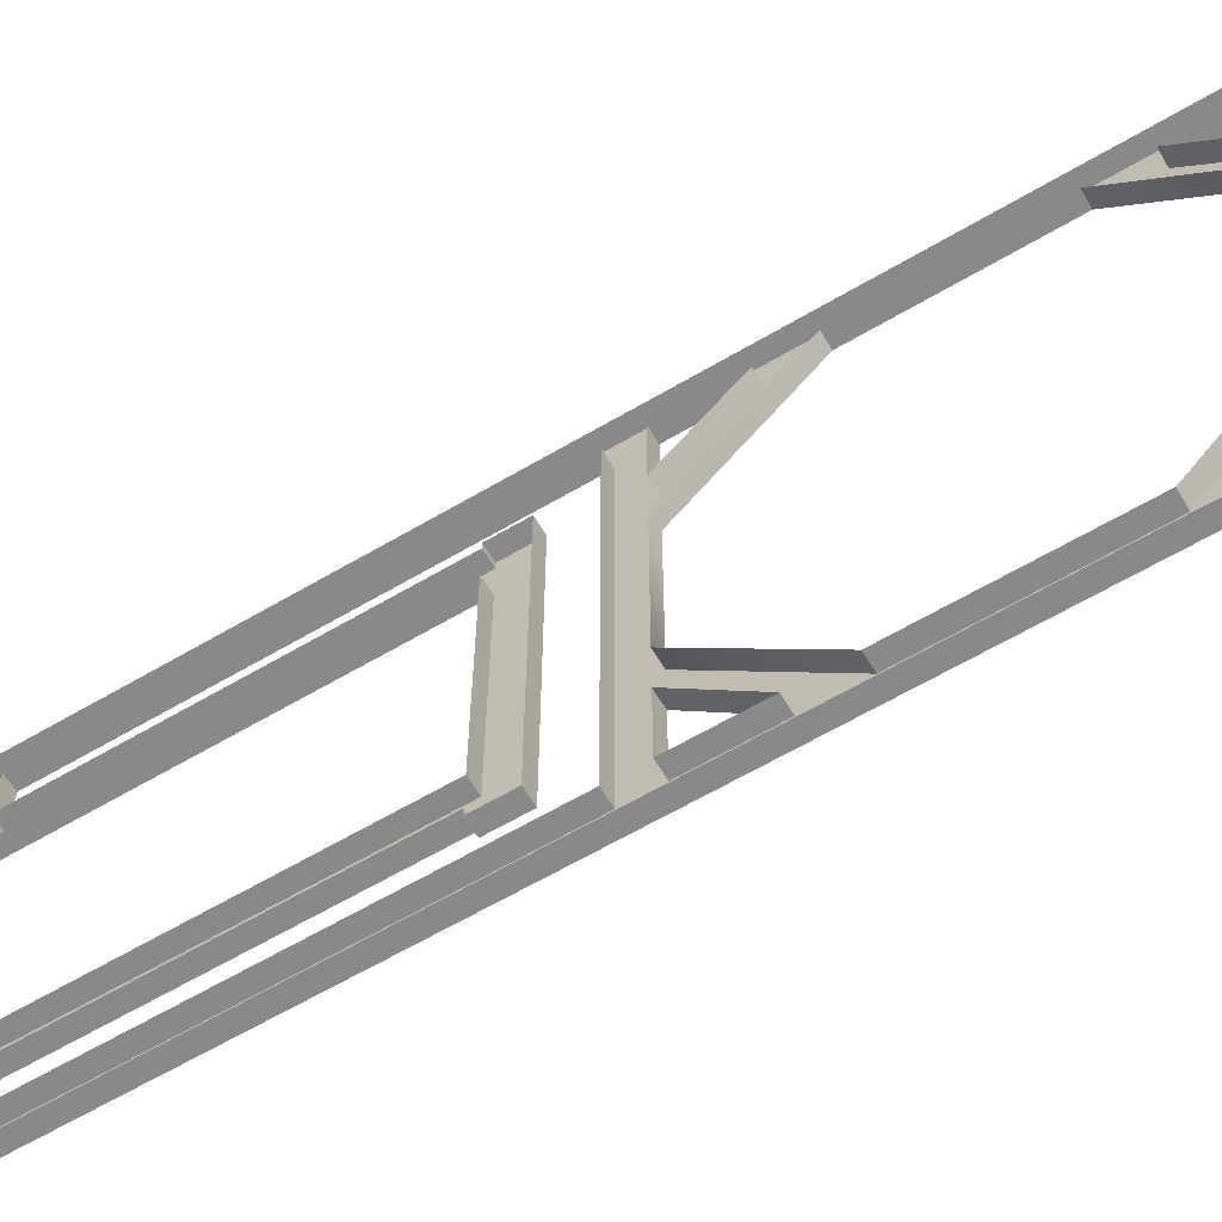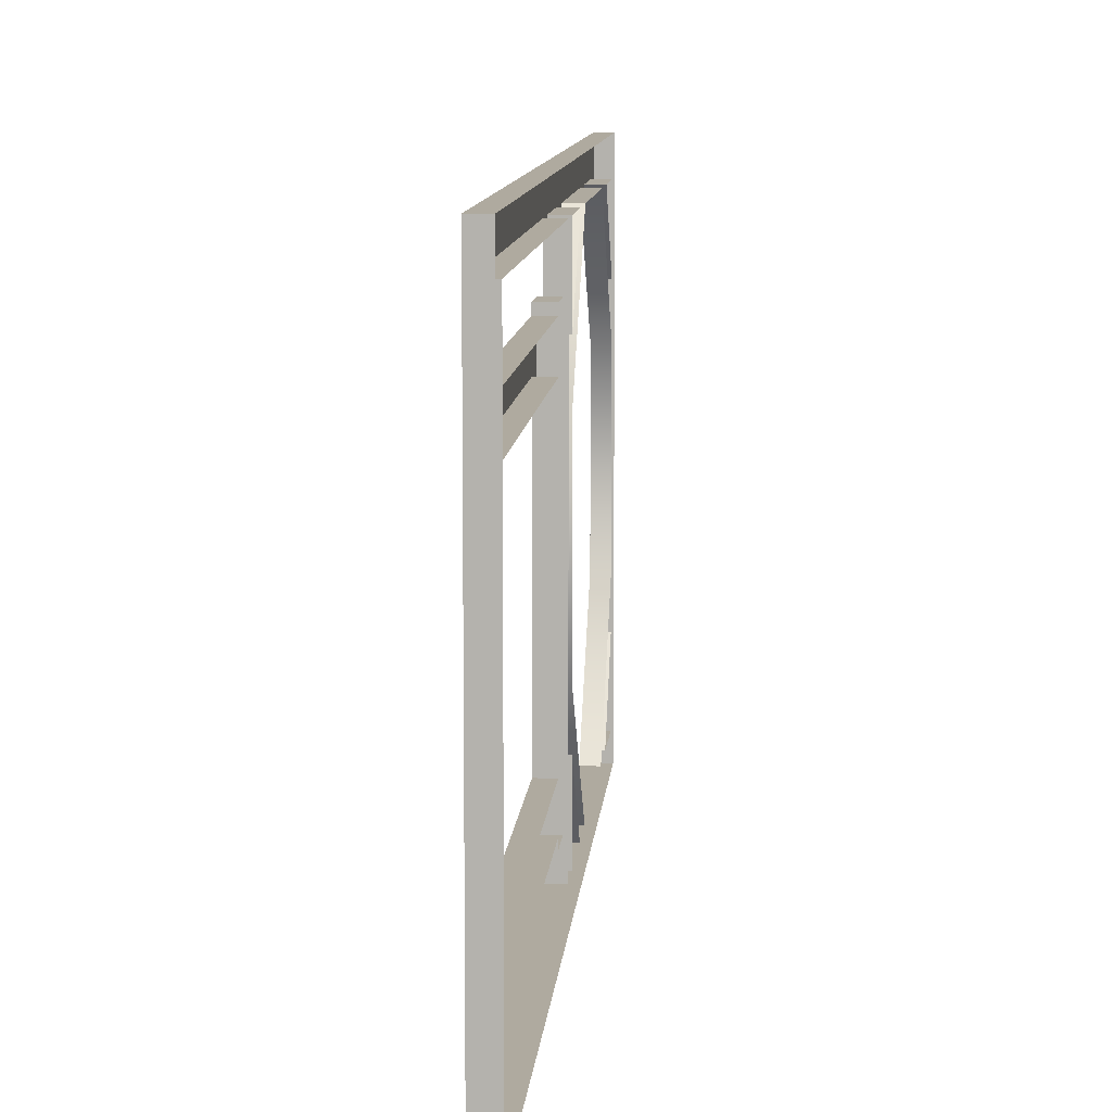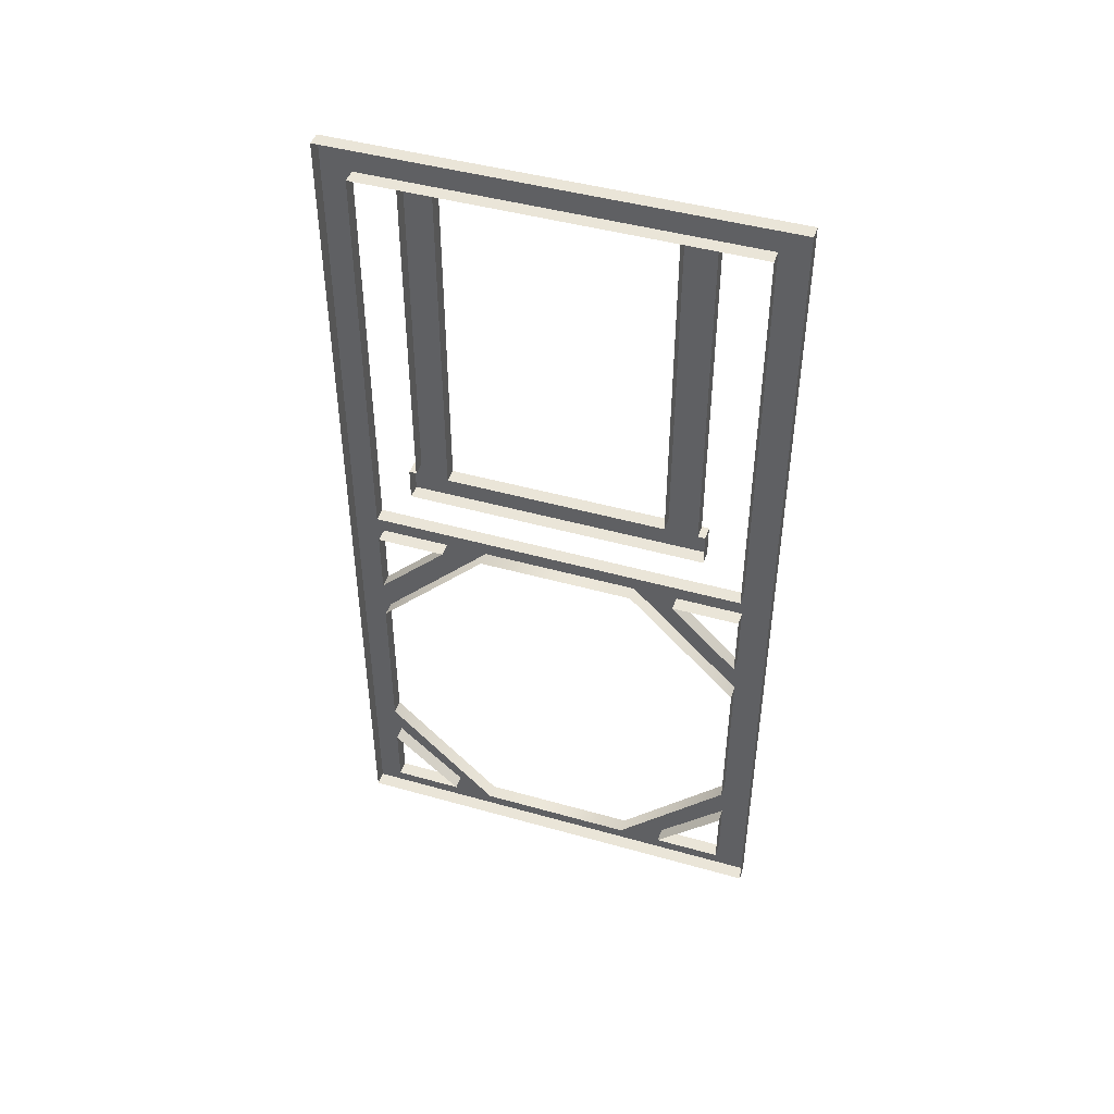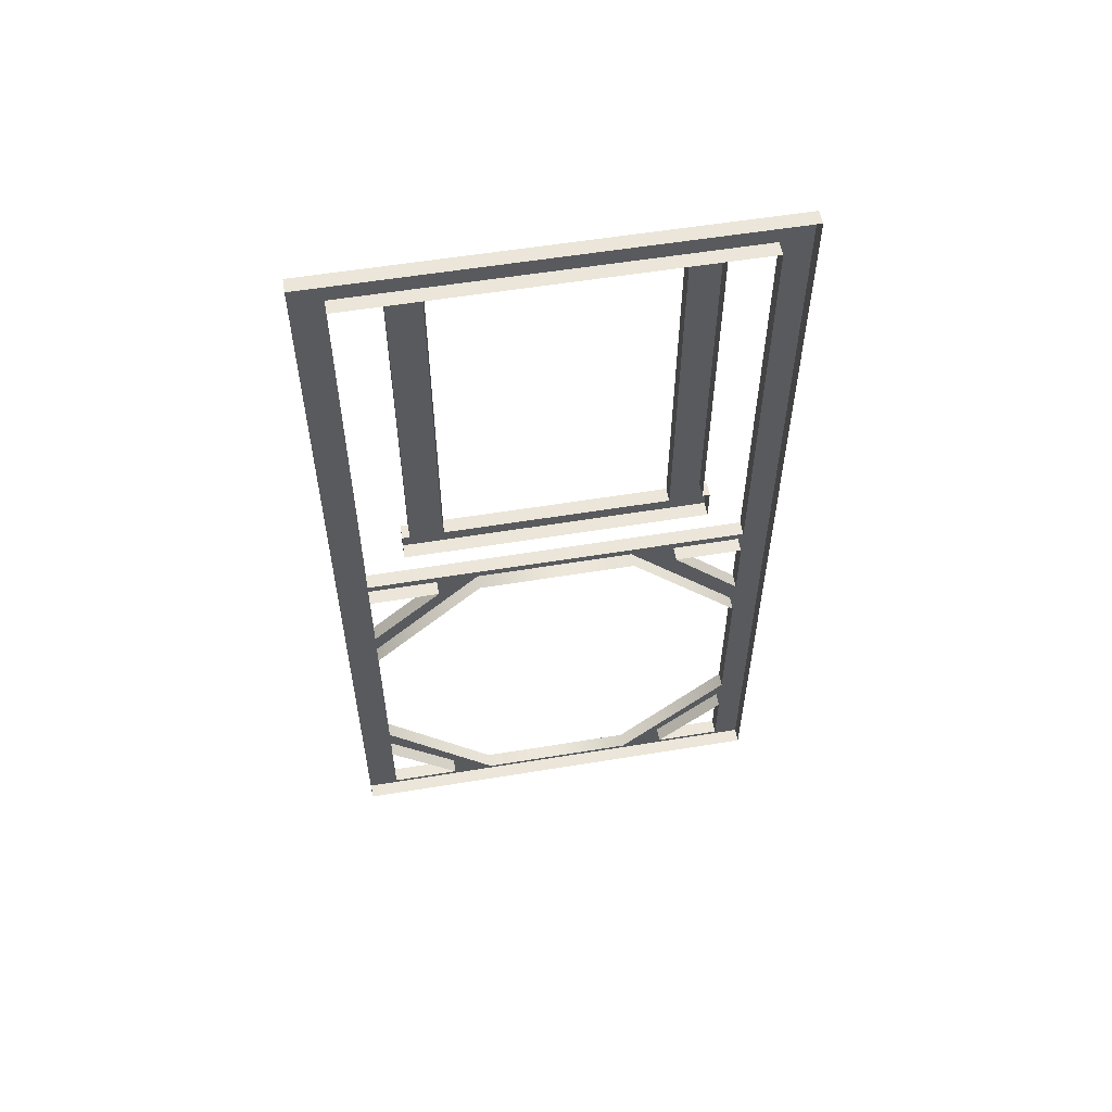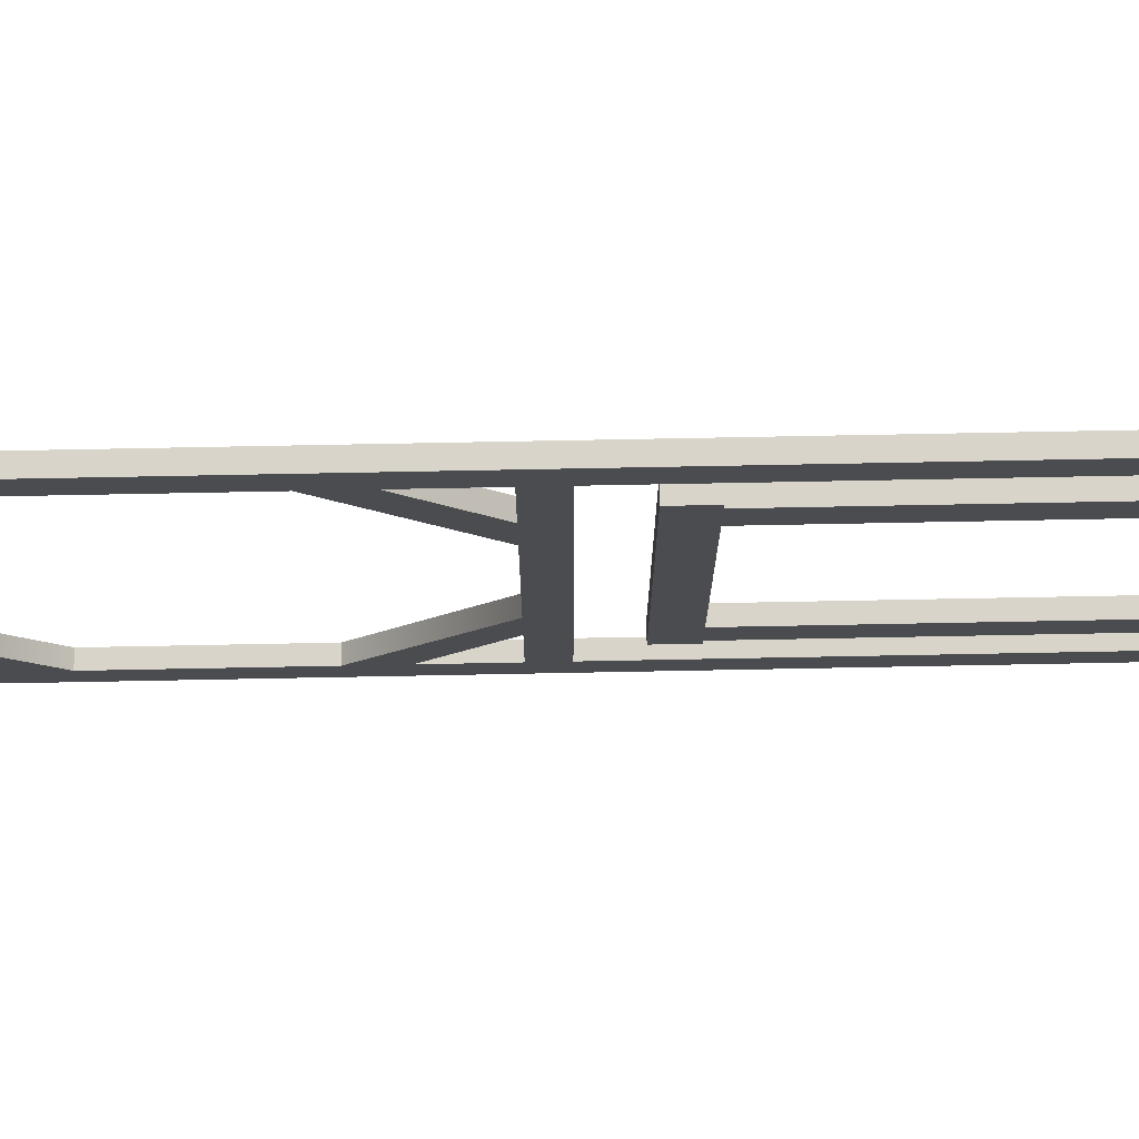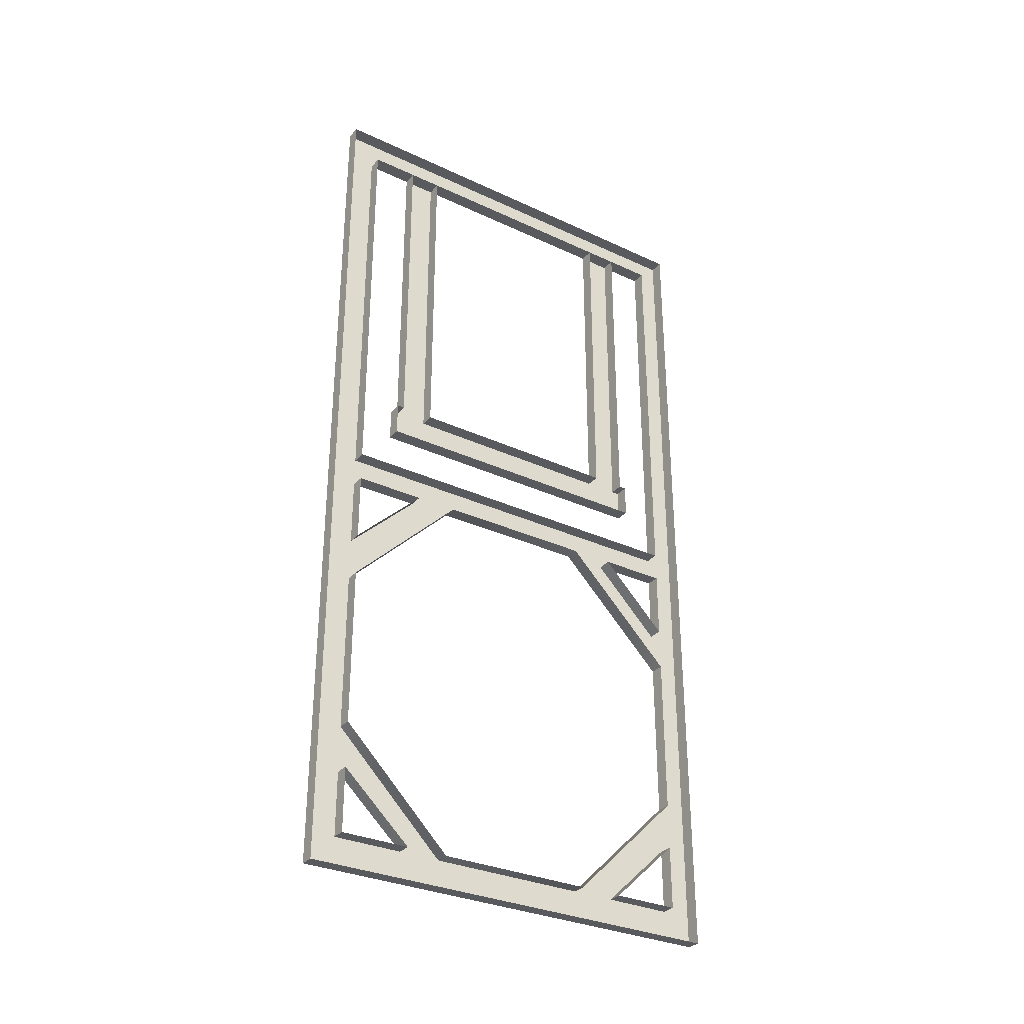
<metadata>
{"format":"obj","ext":"obj","renderer":"f3d","projection":"perspective","resolution":1024,"background":"white","views":[{"elev":-63.0,"azim":-59.2,"up":"+Z"},{"elev":9.4,"azim":-175.7,"up":"+Z"},{"elev":45.1,"azim":-71.9,"up":"+Y"},{"elev":56.0,"azim":-99.8,"up":"+Y"},{"elev":75.2,"azim":88.9,"up":"+Z"},{"elev":-31.5,"azim":-123.4,"up":"+Y"}]}
</metadata>
<code>
v  2.999 89.35 16.37
v  2.999 89.35 -16.37
v  2.999 95.44 -16.37
v  2.999 95.44 16.37
v  2.999 95.44 -45.72
v  2.999 95.44 -39.44
v  2.999 89.35 -39.44
v  2.999 89.35 -45.72
v  2.999 179.9 39.44
v  2.999 179.9 -39.44
v  2.999 186.5 -39.44
v  2.999 186.5 39.44
v  2.999 10.05 -16.37
v  2.999 10.05 16.37
v  2.999 3.52 16.37
v  2.999 3.52 -16.37
v  2.999 95.44 39.44
v  2.999 179.9 45.72
v  2.999 95.44 45.72
v  2.999 32.9 39.44
v  2.999 66.36 39.44
v  2.999 66.36 45.72
v  2.999 32.9 45.72
v  2.999 32.9 -45.72
v  2.999 66.36 -45.72
v  2.999 66.36 -39.44
v  2.999 32.9 -39.44
v  2.999 179.9 -45.72
v  2.999 23.32 39.44
v  2.999 23.32 45.72
v  2.999 75.31 45.72
v  2.999 75.31 39.44
v  2.999 23.32 -45.72
v  2.999 23.32 -39.44
v  2.999 75.31 -39.44
v  2.999 75.31 -45.72
v  2.999 89.35 -25.02
v  2.999 95.44 -25.02
v  2.999 95.44 25.47
v  2.999 89.35 25.47
v  2.999 10.05 25.47
v  2.999 3.52 25.47
v  2.999 3.52 -25.02
v  2.999 10.05 -25.02
v  2.999 89.35 45.72
v  2.999 89.35 39.44
v  2.999 10.05 39.44
v  2.999 10.05 45.72
v  2.999 3.52 -39.44
v  2.999 10.05 -39.44
v  2.999 10.05 -45.72
v  2.999 186.5 45.72
v  2.999 3.52 39.44
v  2.999 3.52 -45.72
v  0 3.52 -45.72
v  0 3.52 -39.44
v  0 3.52 -25.02
v  0 3.52 -16.37
v  0 3.52 16.37
v  0 3.52 25.47
v  0 3.52 39.44
v  2.999 3.52 45.72
v  0 3.52 45.72
v  0 10.05 45.72
v  0 23.32 45.72
v  0 32.9 45.72
v  0 66.36 45.72
v  0 75.31 45.72
v  0 89.35 45.72
v  0 95.44 45.72
v  0 179.9 45.72
v  0 186.5 45.72
v  0 186.5 39.44
v  0 186.5 -39.44
v  2.999 186.5 -45.72
v  0 186.5 -45.72
v  0 179.9 -45.72
v  0 95.44 -45.72
v  0 89.35 -45.72
v  0 75.31 -45.72
v  0 66.36 -45.72
v  0 32.9 -45.72
v  0 23.32 -45.72
v  0 10.05 -45.72
v  0 23.32 39.44
v  0 10.05 39.44
v  0 10.05 25.47
v  0 10.05 -25.02
v  0 10.05 -39.44
v  0 23.32 -39.44
v  0 95.44 39.44
v  0 95.44 25.47
v  0 75.31 -39.44
v  0 89.35 -39.44
v  0 89.35 -25.02
v  0 66.36 39.44
v  0 32.9 39.44
v  0 10.05 16.37
v  0 10.05 -16.37
v  0 32.9 -39.44
v  0 66.36 -39.44
v  0 89.35 -16.37
v  0 89.35 16.37
v  0 179.9 -39.44
v  0 179.9 39.44
v  0 95.44 16.37
v  0 95.44 -16.37
v  0 95.44 -39.44
v  0 95.44 -25.02
v  0 89.35 39.44
v  0 75.31 39.44
v  0 89.35 25.47
v  2.999 111.3 -22.86
v  2.999 111.3 -29.71
v  2.999 179.9 -29.71
v  2.999 179.9 -22.86
v  2.999 179.9 22.86
v  2.999 179.9 29.71
v  2.999 111.3 29.71
v  2.999 111.3 22.86
v  2.999 104.5 22.86
v  2.999 104.5 -22.86
v  2.999 104.5 -29.71
v  2.999 104.5 29.71
v  0 179.9 29.71
v  0 111.3 29.71
v  2.999 104.5 31.21
v  2.999 111.3 31.21
v  0 111.3 31.21
v  0 104.5 31.21
v  0 104.5 29.71
v  0 104.5 22.86
v  0 104.5 -22.86
v  0 104.5 -29.71
v  2.999 111.3 -31.21
v  2.999 104.5 -31.21
v  0 104.5 -31.21
v  0 111.3 -31.21
v  0 111.3 -29.71
v  0 179.9 -29.71
v  0 179.9 -22.86
v  0 111.3 -22.86
v  0 111.3 22.86
v  0 179.9 22.86
g 3x6_door_with_18x27_window
f 1 2 3 4
f 5 6 7 8
f 9 10 11 12
f 13 14 15 16
f 17 9 18 19
f 20 21 22 23
f 24 25 26 27
f 5 28 10 6
f 29 20 23 30
f 31 22 21 32
f 33 24 27 34
f 35 26 25 36
f 2 37 38 3
f 39 40 1 4
f 14 41 42 15
f 43 44 13 16
f 14 20 29 41
f 13 44 34 27
f 1 40 32 21
f 45 31 32 46
f 7 35 36 8
f 26 35 37 2
f 47 29 30 48
f 17 46 40 39
f 7 6 38 37
f 49 50 44 43
f 34 50 51 33
f 9 12 52 18
f 42 41 47 53
f 50 49 54 51
f 55 54 49 56
f 56 49 43 57
f 57 43 16 58
f 58 16 15 59
f 59 15 42 60
f 60 42 53 61
f 61 53 62 63
f 63 62 48 64
f 64 48 30 65
f 65 30 23 66
f 66 23 22 67
f 67 22 31 68
f 68 31 45 69
f 69 45 19 70
f 70 19 18 71
f 71 18 52 72
f 72 52 12 73
f 73 12 11 74
f 74 11 75 76
f 76 75 28 77
f 77 28 5 78
f 78 5 8 79
f 79 8 36 80
f 80 36 25 81
f 81 25 24 82
f 82 24 33 83
f 83 33 51 84
f 84 51 54 55
f 85 29 47 86
f 86 47 41 87
f 87 41 29 85
f 88 44 50 89
f 89 50 34 90
f 90 34 44 88
f 91 17 39 92
f 93 35 7 94
f 94 7 37 95
f 95 37 35 93
f 96 21 20 97
f 97 20 14 98
f 98 14 13 99
f 99 13 27 100
f 100 27 26 101
f 101 26 2 102
f 102 2 1 103
f 103 1 21 96
f 104 10 9 105
f 105 9 17 91
f 106 4 3 107
f 108 6 10 104
f 109 38 6 108
f 110 46 32 111
f 111 32 40 112
f 112 40 46 110
f 45 46 17 19
f 75 11 10 28
f 62 53 47 48
f 109 107 3 38
f 106 92 39 4
f 113 114 115 116
f 117 118 119 120
f 113 120 121 122
f 114 113 122 123
f 120 119 124 121
f 119 118 125 126
f 127 128 129 130
f 121 124 131 132
f 122 121 132 133
f 123 122 133 134
f 135 136 137 138
f 115 114 139 140
f 113 116 141 142
f 120 113 142 143
f 117 120 143 144
f 127 130 131 124
f 128 127 124 119
f 129 128 119 126
f 135 138 139 114
f 136 135 114 123
f 137 136 123 134

</code>
